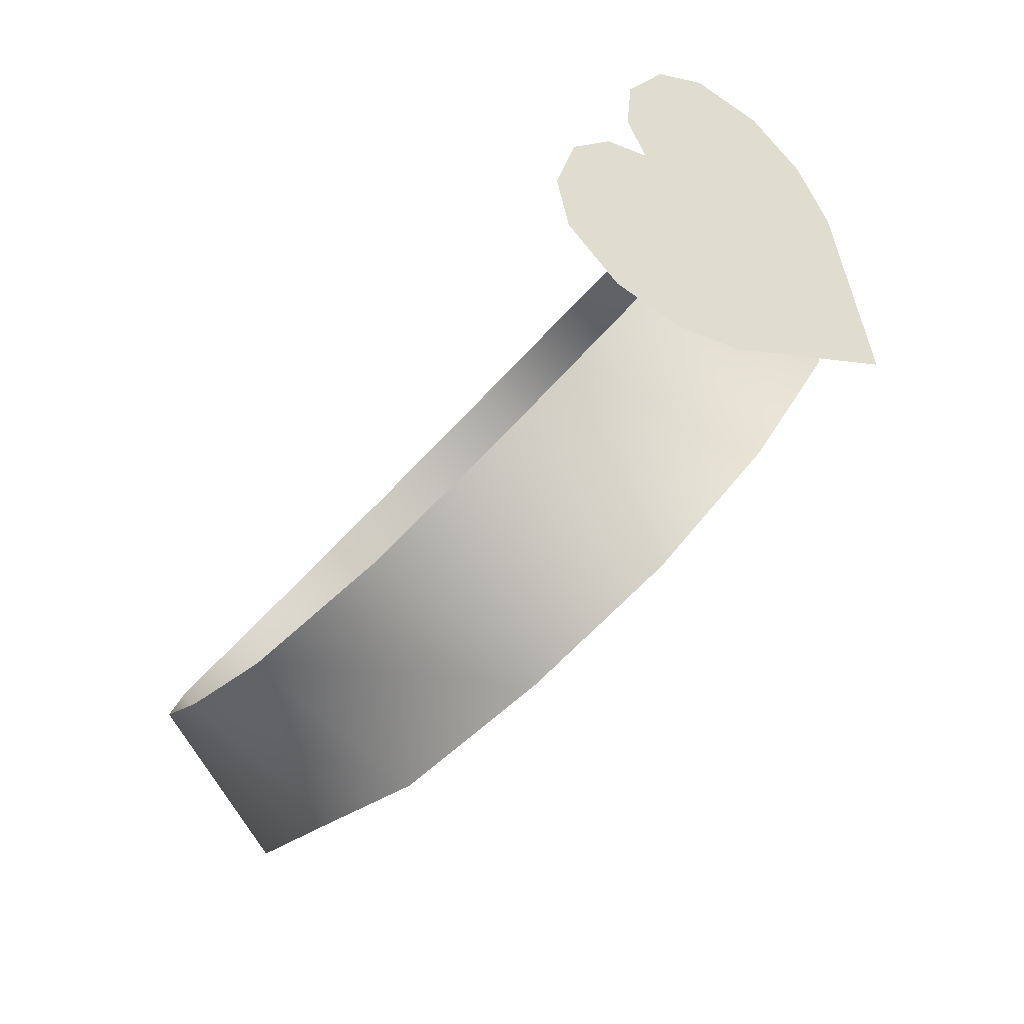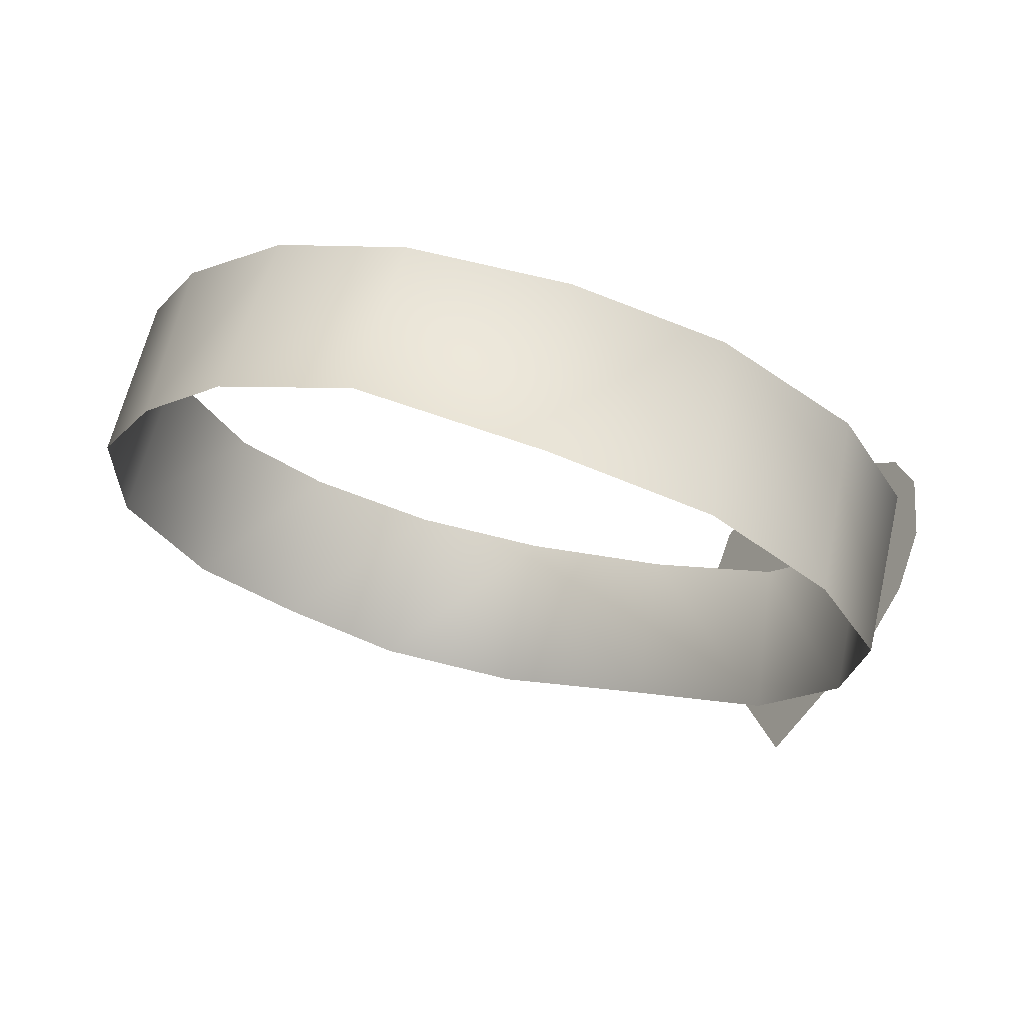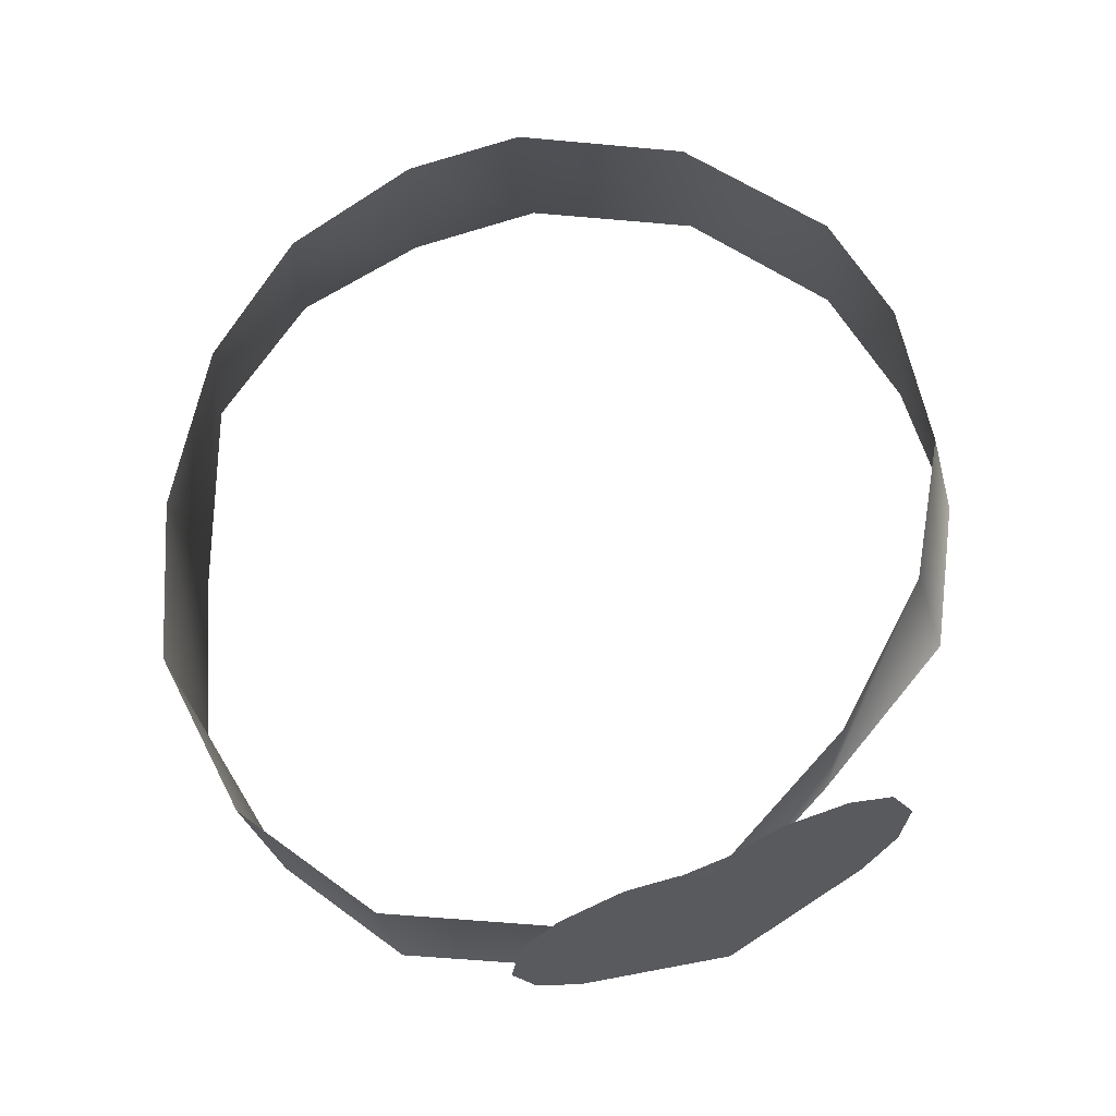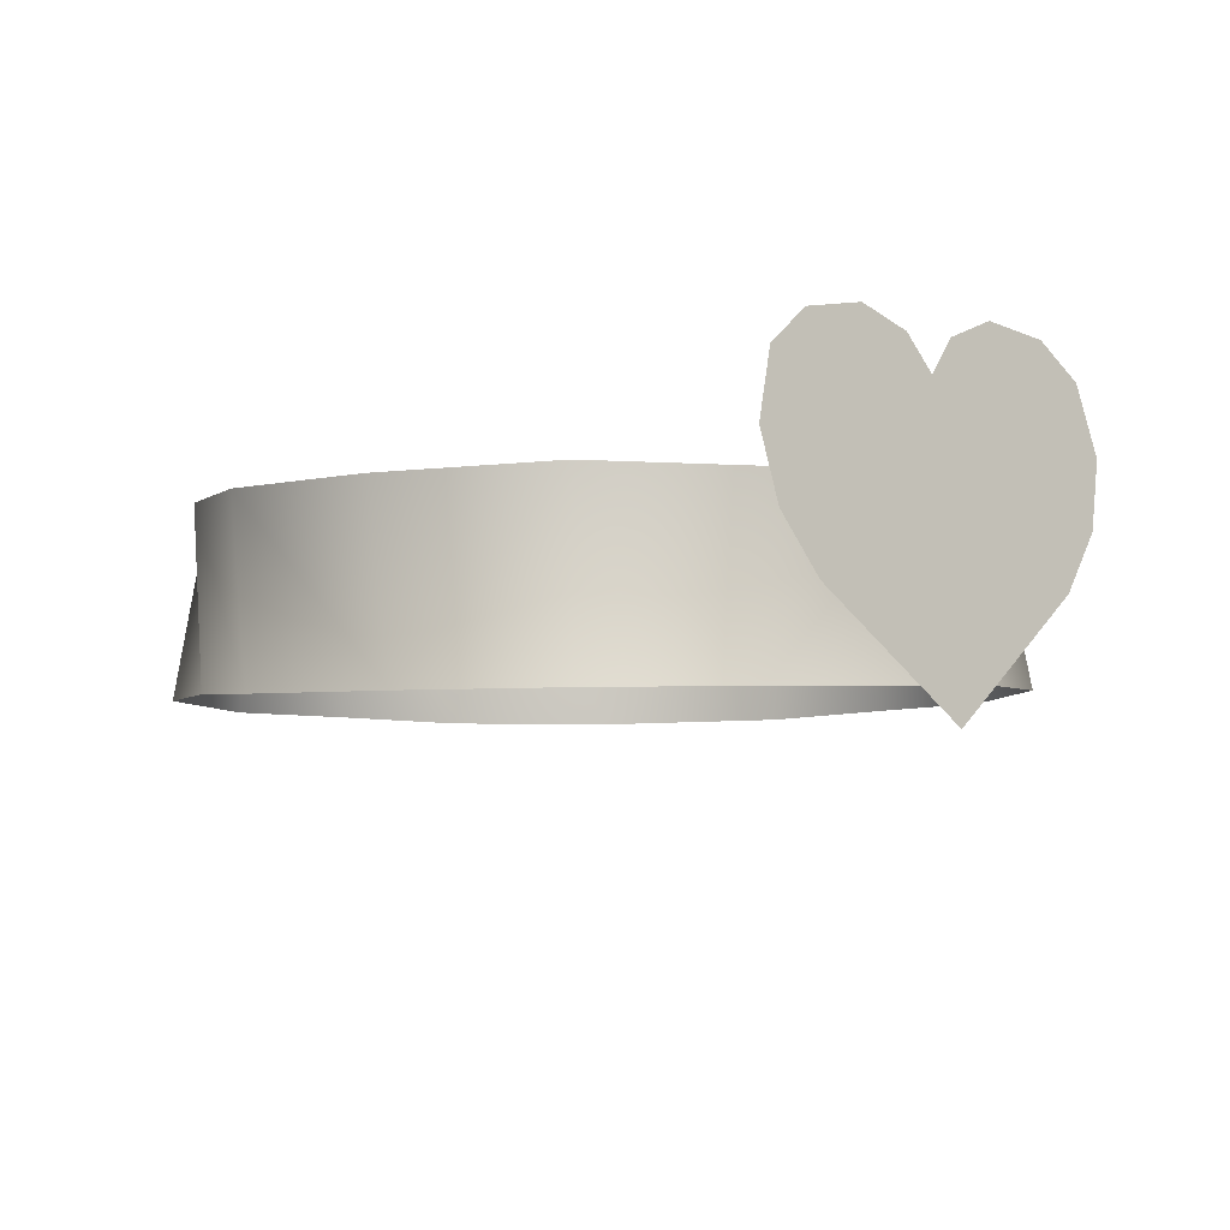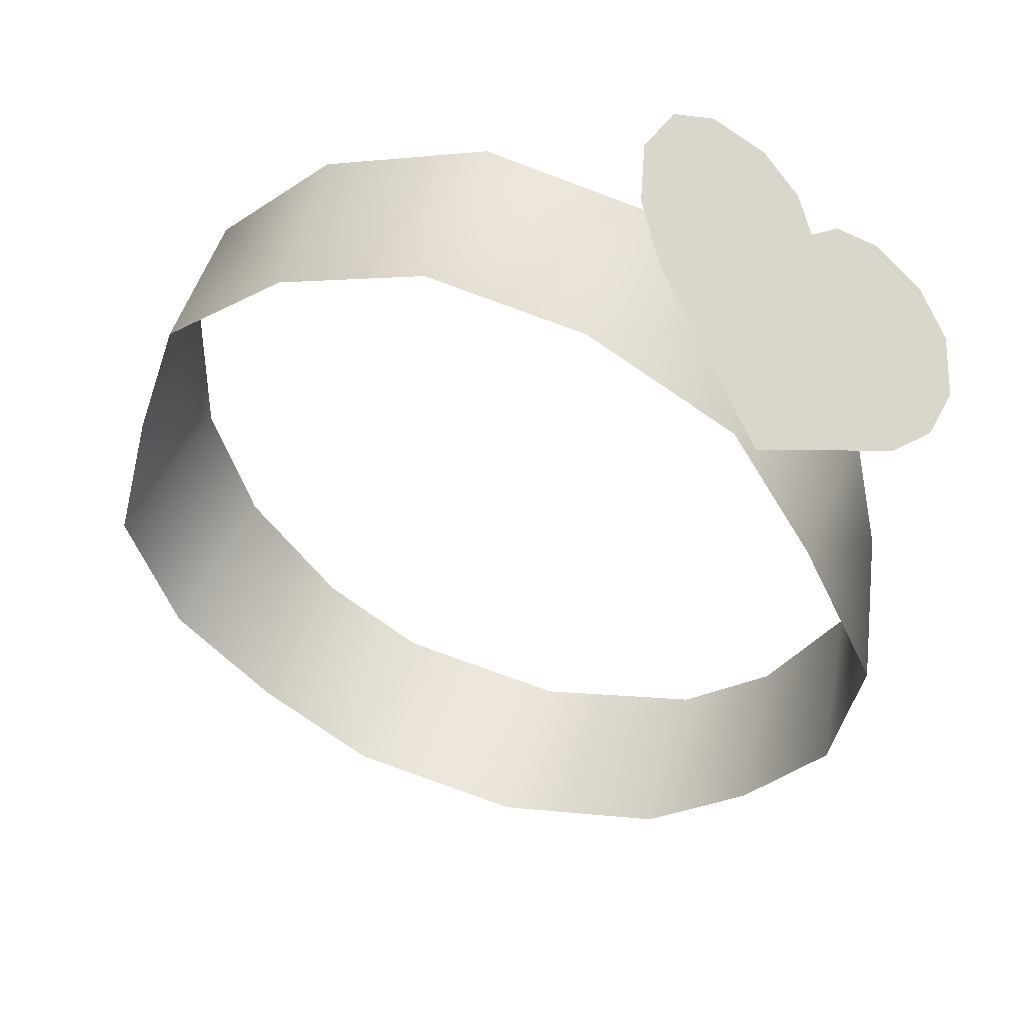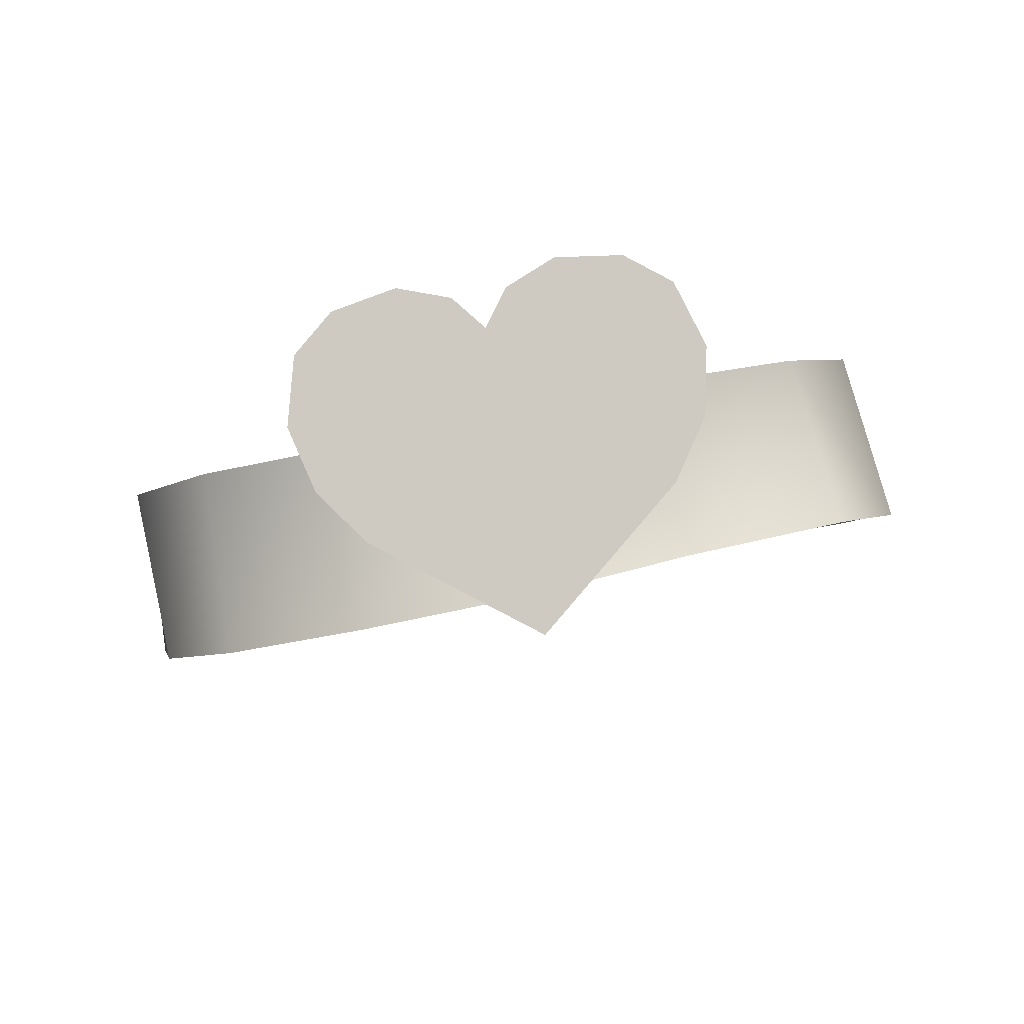
<metadata>
{"format":"obj","ext":"obj","renderer":"f3d","projection":"perspective","resolution":1024,"background":"white","views":[{"elev":75.5,"azim":-46.4,"up":"+Z"},{"elev":-24.1,"azim":-79.9,"up":"+Y"},{"elev":56.1,"azim":21.5,"up":"+Y"},{"elev":-19.7,"azim":2.3,"up":"+Y"},{"elev":35.3,"azim":18.2,"up":"+Z"},{"elev":-11.6,"azim":43.3,"up":"+Y"}]}
</metadata>
<code>
g f_necklace_heart
v 1.781 83.22 0.8113
v 1.683 84.88 1.176
v 2.017 83.55 0.6509
v 2.371 84.04 0.4104
v 2.517 84.39 0.3366
v 2.559 84.77 0.362
v 2.458 85.12 0.5125
v 2.267 85.27 0.7102
v 1.784 85.1 1.121
v 1.991 85.26 0.9601
v 1.514 83.42 1.087
v 1.114 83.72 1.501
v 0.931 83.99 1.712
v 0.8453 84.34 1.849
v 0.9027 84.73 1.861
v 1.071 84.97 1.748
v 1.56 85.04 1.315
v 1.34 85.09 1.524
v 0 84.23 1.736
v 0 83.23 1.508
v -0.8488 83.3 1.279
v -0.9621 84.29 1.473
v 0.9621 84.29 1.473
v 0.8488 83.3 1.279
v 0 83.23 1.508
v -0.9853 85.46 -2.814
v -0.9976 84.5 -3.069
v 0 84.55 -3.291
v 0 85.5 -3.028
v -1.628 84.4 -2.598
v -1.537 85.37 -2.401
v -2.008 85.22 -1.716
v -2.146 84.25 -1.991
v -0.9976 84.5 -3.069
v -0.9853 85.46 -2.814
v -2.178 85.02 -0.9157
v -2.361 84.05 -1.155
v -2 83.76 -0.1525
v -2.061 84.75 0.009262
v -1.614 83.47 0.7158
v -1.711 84.49 0.8286
v -0.8488 83.3 1.279
v -0.9621 84.29 1.473
v 0.9853 85.46 -2.814
v 0 85.5 -3.028
v 0 84.55 -3.291
v 0.9976 84.5 -3.069
v 1.628 84.4 -2.598
v 2.146 84.25 -1.991
v 2.008 85.22 -1.716
v 1.537 85.37 -2.401
v 0.9976 84.5 -3.069
v 0.9853 85.46 -2.814
v 2.178 85.02 -0.9157
v 2.361 84.05 -1.155
v 2 83.76 -0.1525
v 2.061 84.75 0.009262
v 1.614 83.47 0.7158
v 1.711 84.49 0.8286
v 0.8488 83.3 1.279
v 0.9621 84.29 1.473
g f_necklace_heart_0
f 3 2 1
f 4 2 3
f 5 2 4
f 6 2 5
f 7 2 6
f 8 2 7
f 8 9 2
f 8 10 9
f 2 11 1
f 2 12 11
f 2 13 12
f 2 14 13
f 2 15 14
f 2 16 15
f 17 16 2
f 18 16 17
f 21 20 19
f 22 21 19
f 24 23 19
f 25 24 19
f 28 27 26
f 29 28 26
f 32 31 30
f 33 32 30
f 34 30 31
f 35 34 31
f 32 33 36
f 33 37 36
f 37 38 36
f 38 39 36
f 38 40 39
f 40 41 39
f 41 40 42
f 43 41 42
f 46 45 44
f 47 46 44
f 50 49 48
f 51 50 48
f 48 52 51
f 52 53 51
f 49 50 54
f 55 49 54
f 56 55 54
f 57 56 54
f 58 56 57
f 59 58 57
f 58 59 60
f 59 61 60

</code>
